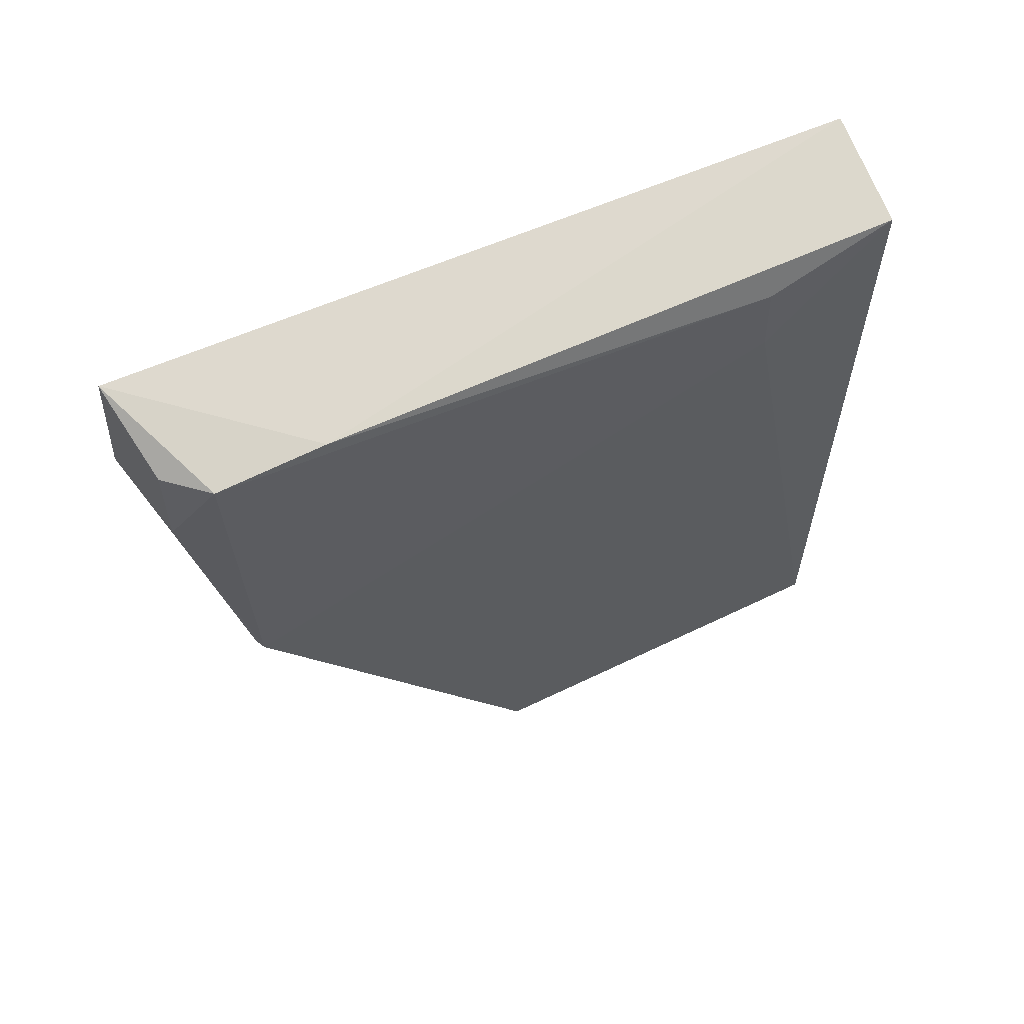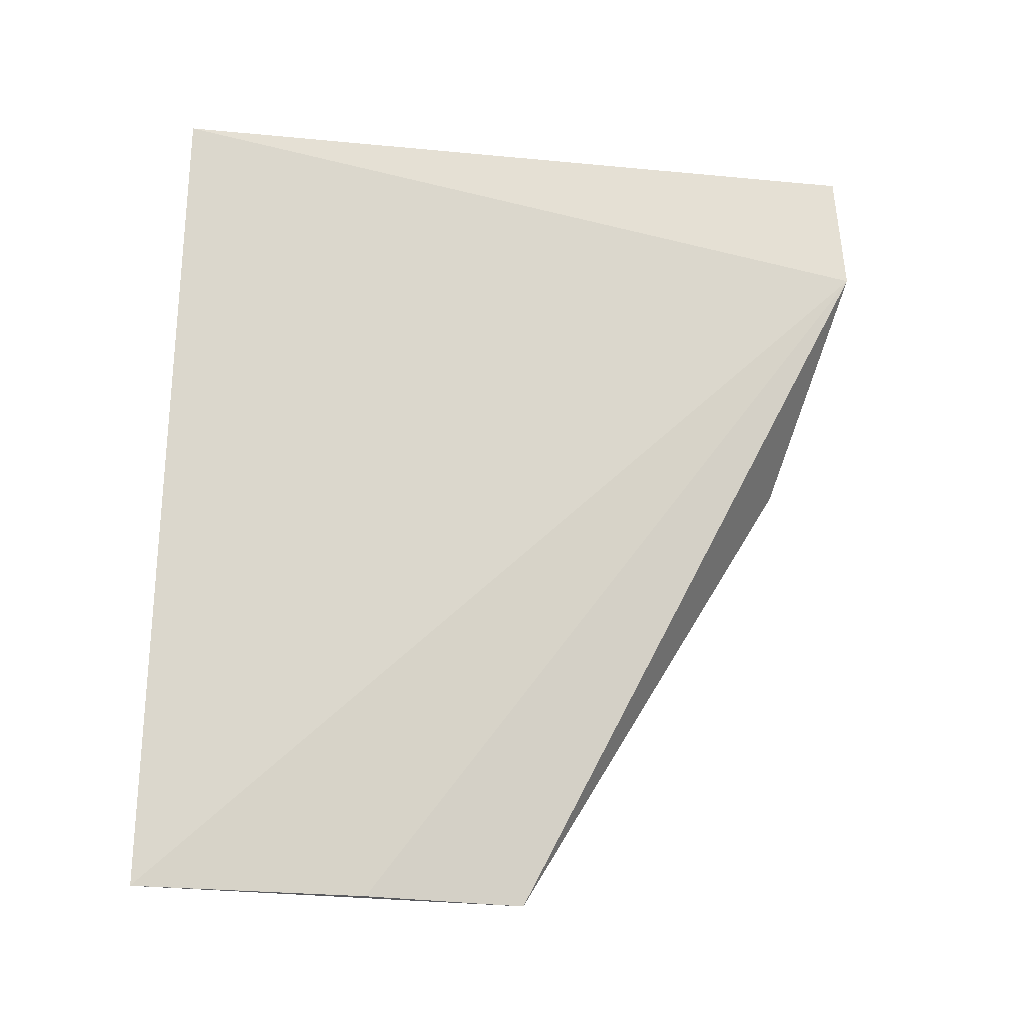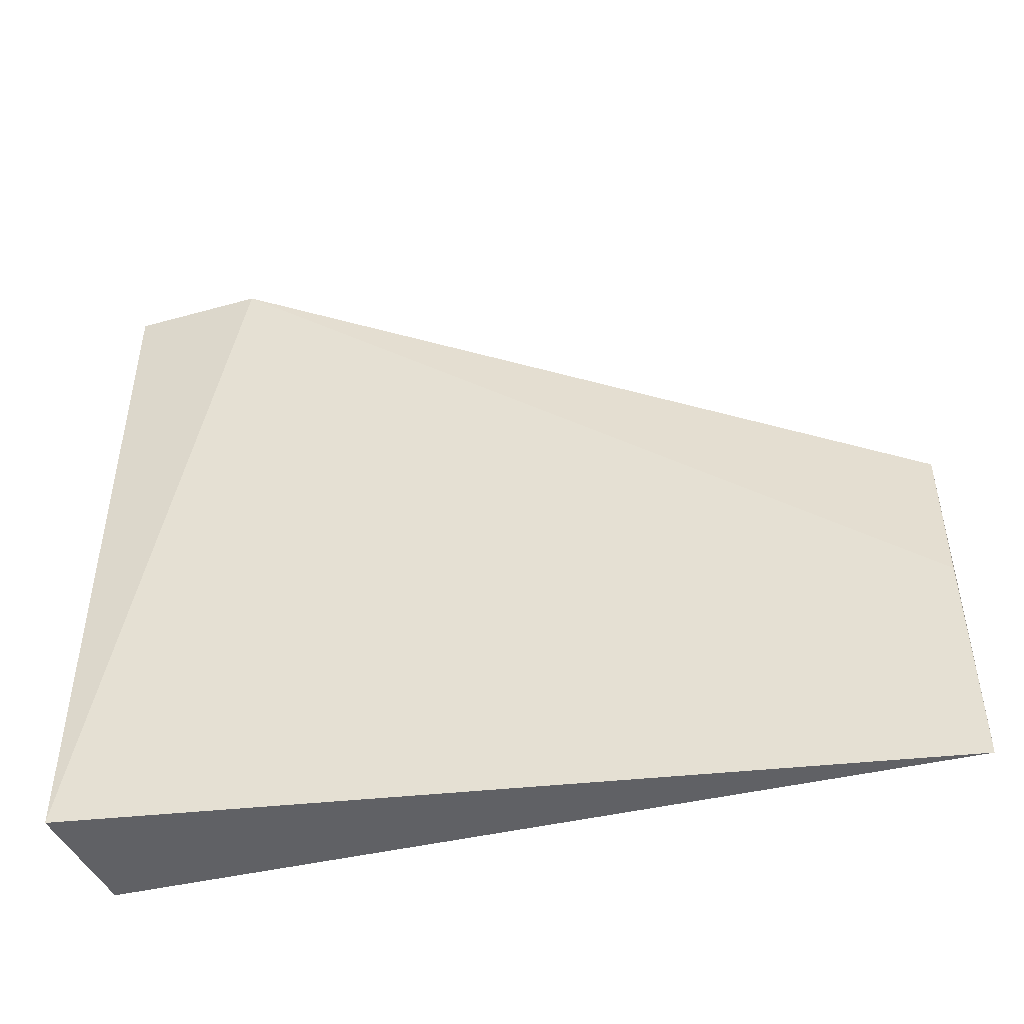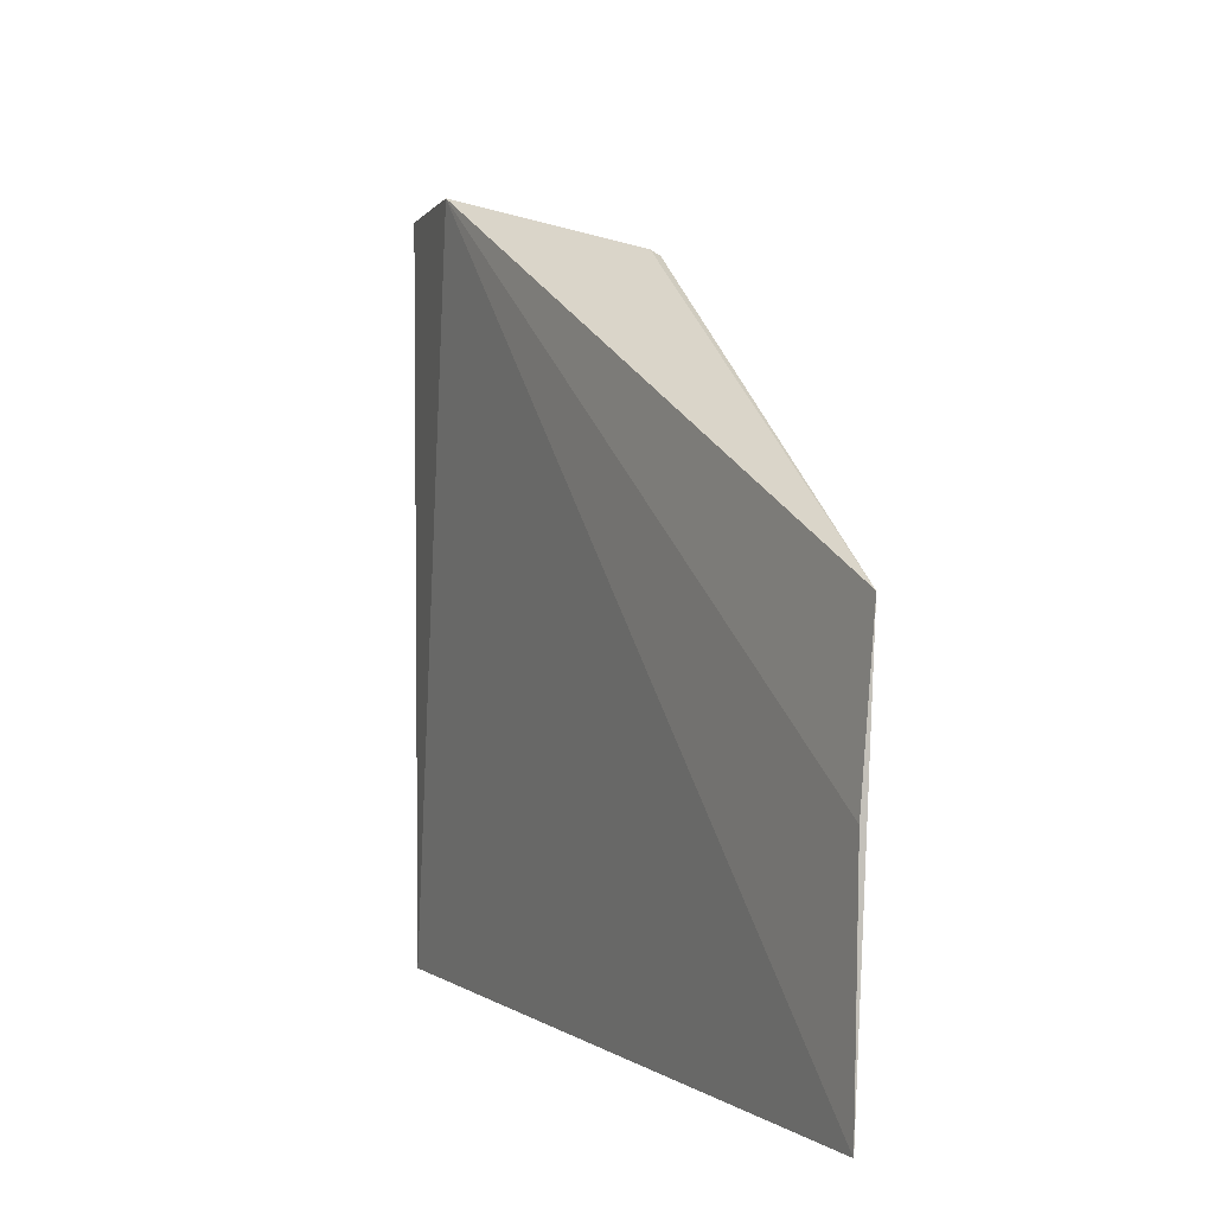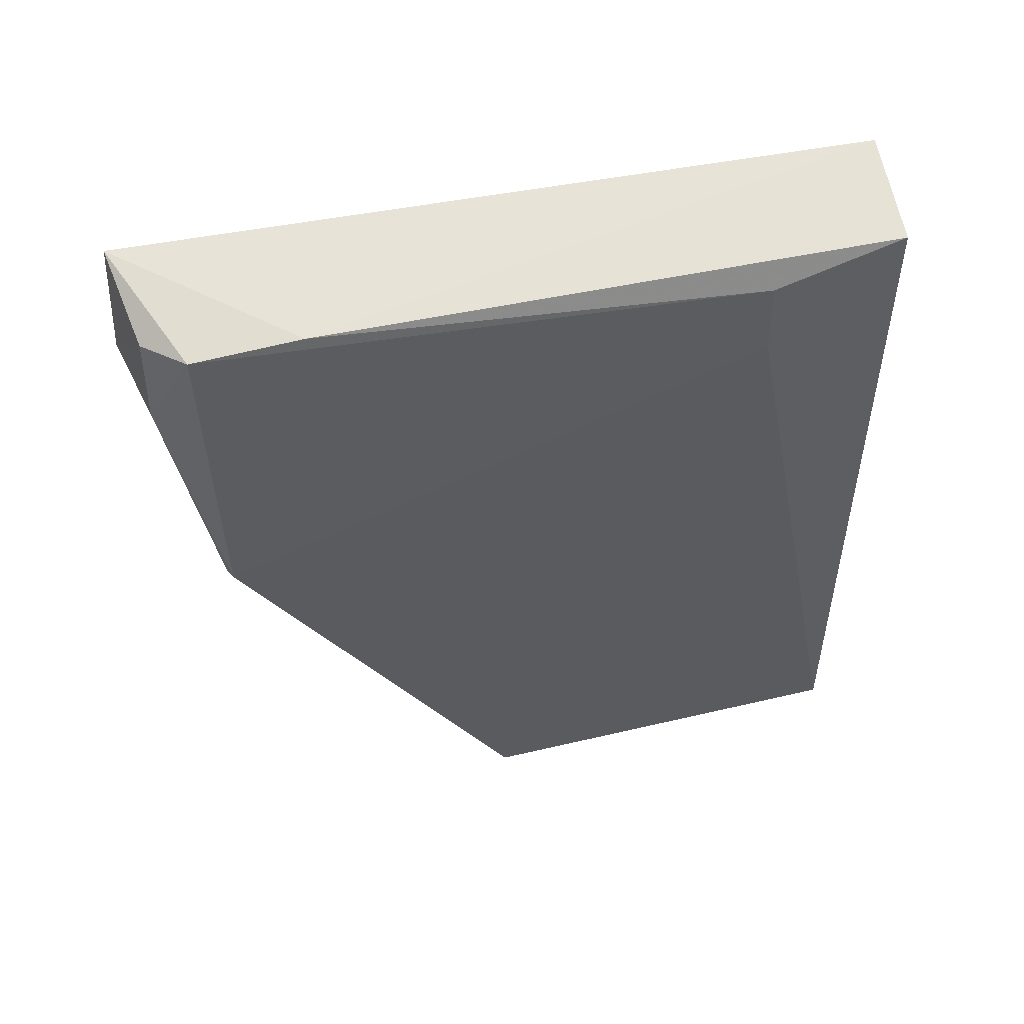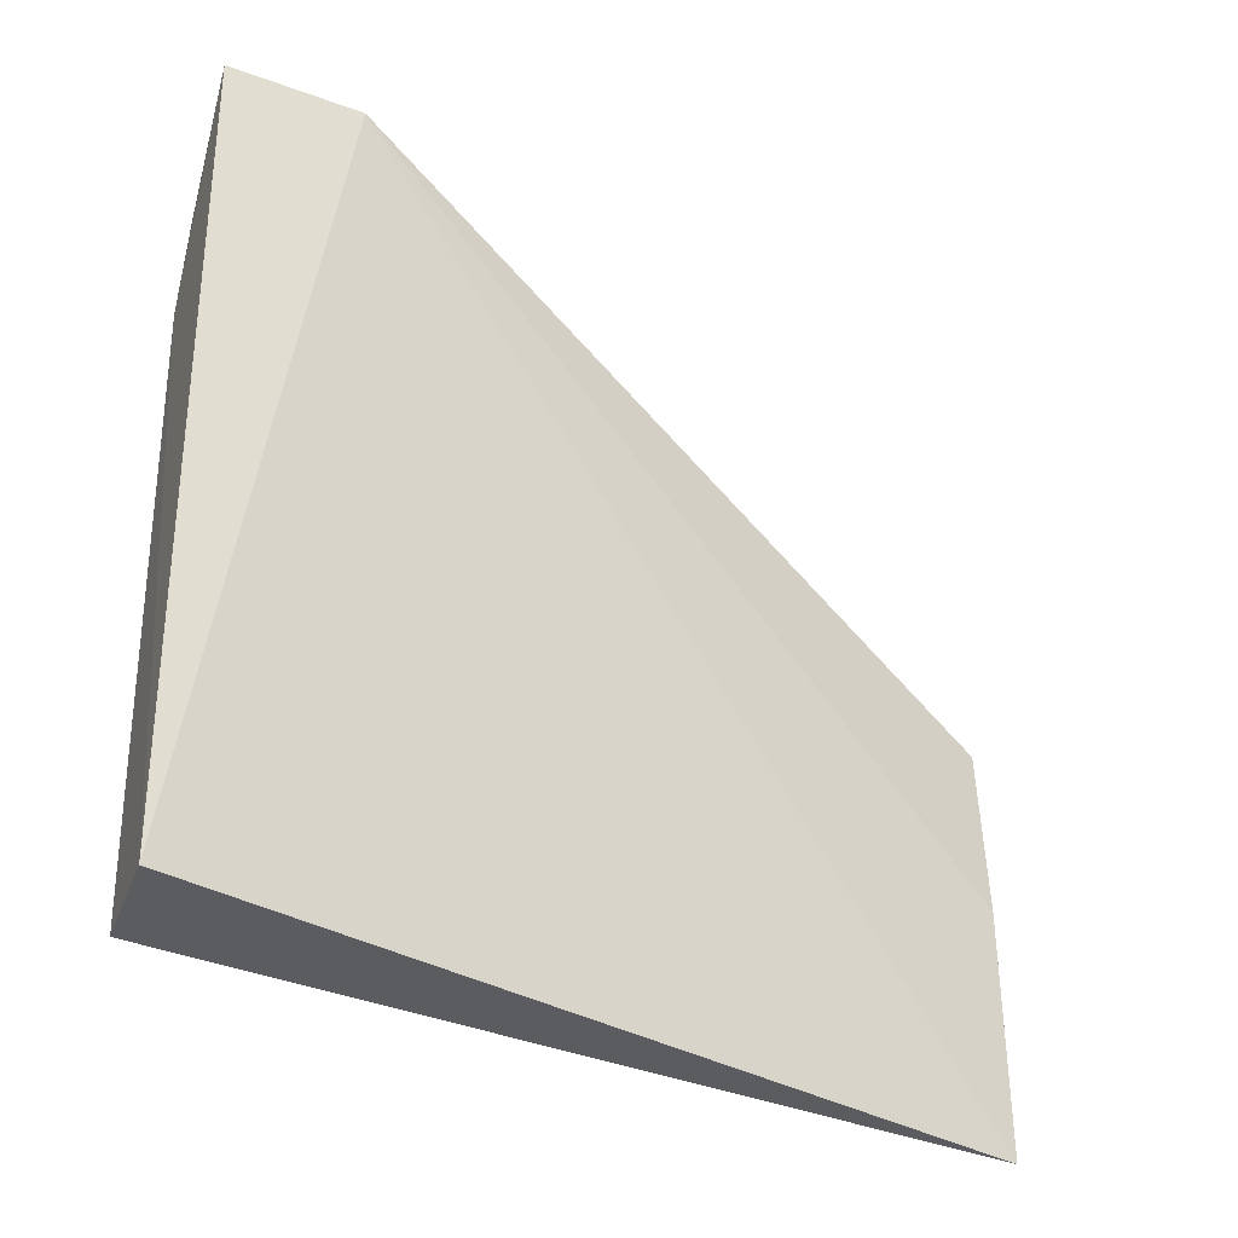
<metadata>
{"format":"obj","ext":"obj","renderer":"f3d","projection":"perspective","resolution":1024,"background":"white","views":[{"elev":63.4,"azim":66.3,"up":"+Y"},{"elev":-24.8,"azim":-99.4,"up":"+Y"},{"elev":-48.6,"azim":-74.8,"up":"+Z"},{"elev":1.8,"azim":-17.3,"up":"+Z"},{"elev":53.9,"azim":78.2,"up":"+Y"},{"elev":-33.3,"azim":-120.1,"up":"+Z"}]}
</metadata>
<code>
v 0.03848 0.04403 0.1132
v 0.04558 0.001444 0.09553
v 0.04496 0.04254 0.1102
v 0.03852 0.0438 0.0753
v 0.03853 0.03748 0.1137
v 0.0442 0.04269 0.07529
v 0.0448 0.001513 0.07504
v 0.04567 0.02617 0.11
v 0.0431 0.04221 0.1122
v 0.04482 0.04288 0.1047
v 0.04497 0.001495 0.08711
v 0.04522 0.03741 0.08202
v 0.04519 0.0262 0.1103
v 0.04337 0.03749 0.1124
v 0.04481 0.001505 0.07531
v 0.04504 0.04135 0.08208
f 5 1 4
f 7 5 4
f 7 4 6
f 9 3 1
f 9 1 5
f 10 1 3
f 10 6 4
f 10 4 1
f 11 2 5
f 11 5 7
f 12 7 6
f 12 8 2
f 12 3 8
f 13 5 2
f 13 2 8
f 14 8 3
f 14 3 9
f 14 13 8
f 14 9 5
f 14 5 13
f 15 11 7
f 15 2 11
f 15 12 2
f 15 7 12
f 16 10 3
f 16 3 12
f 16 12 6
f 16 6 10

</code>
